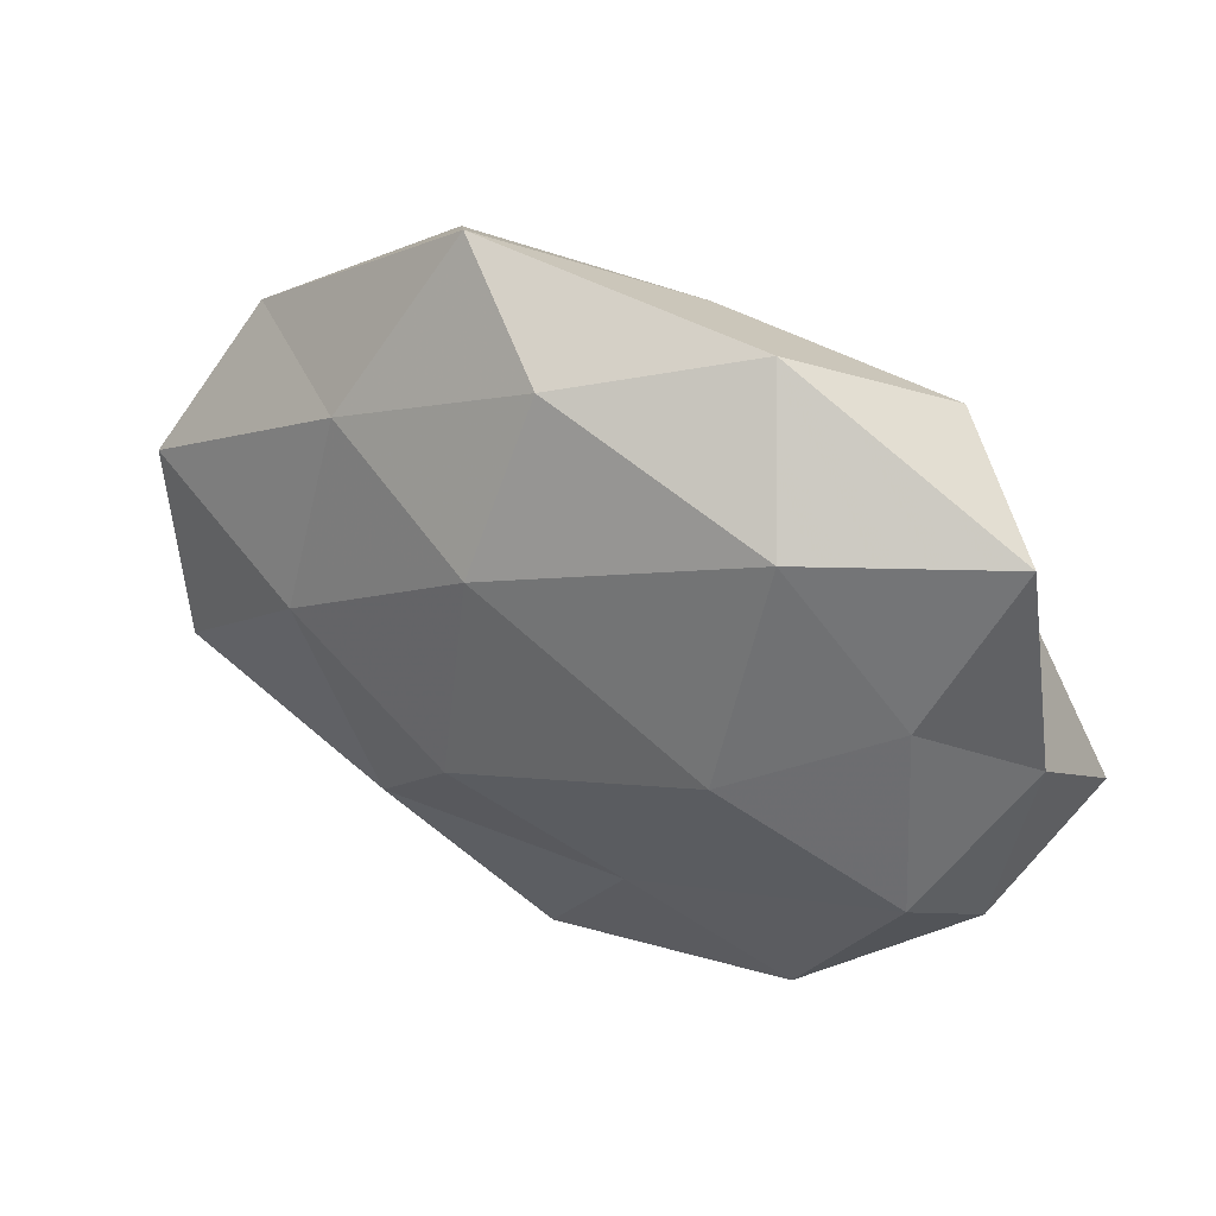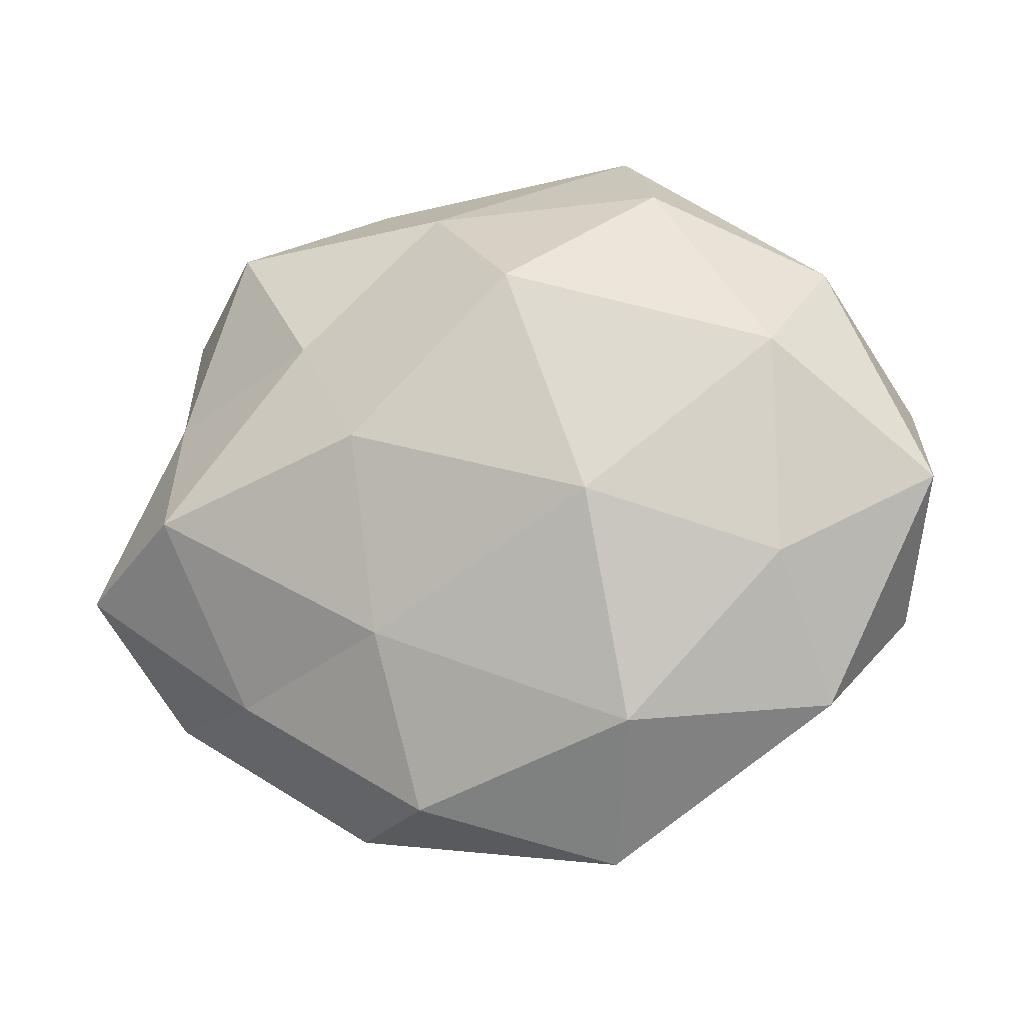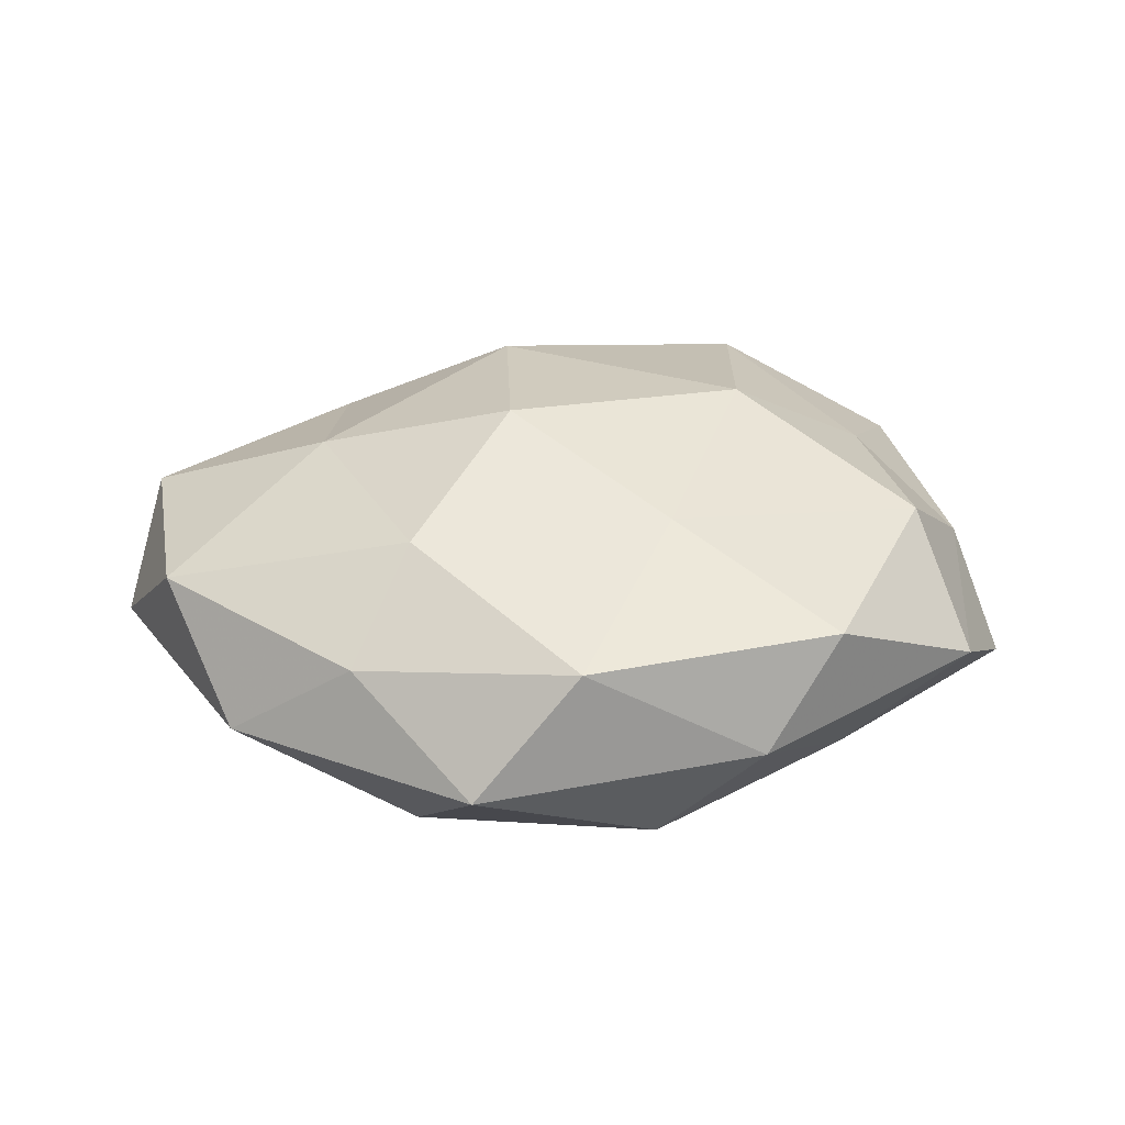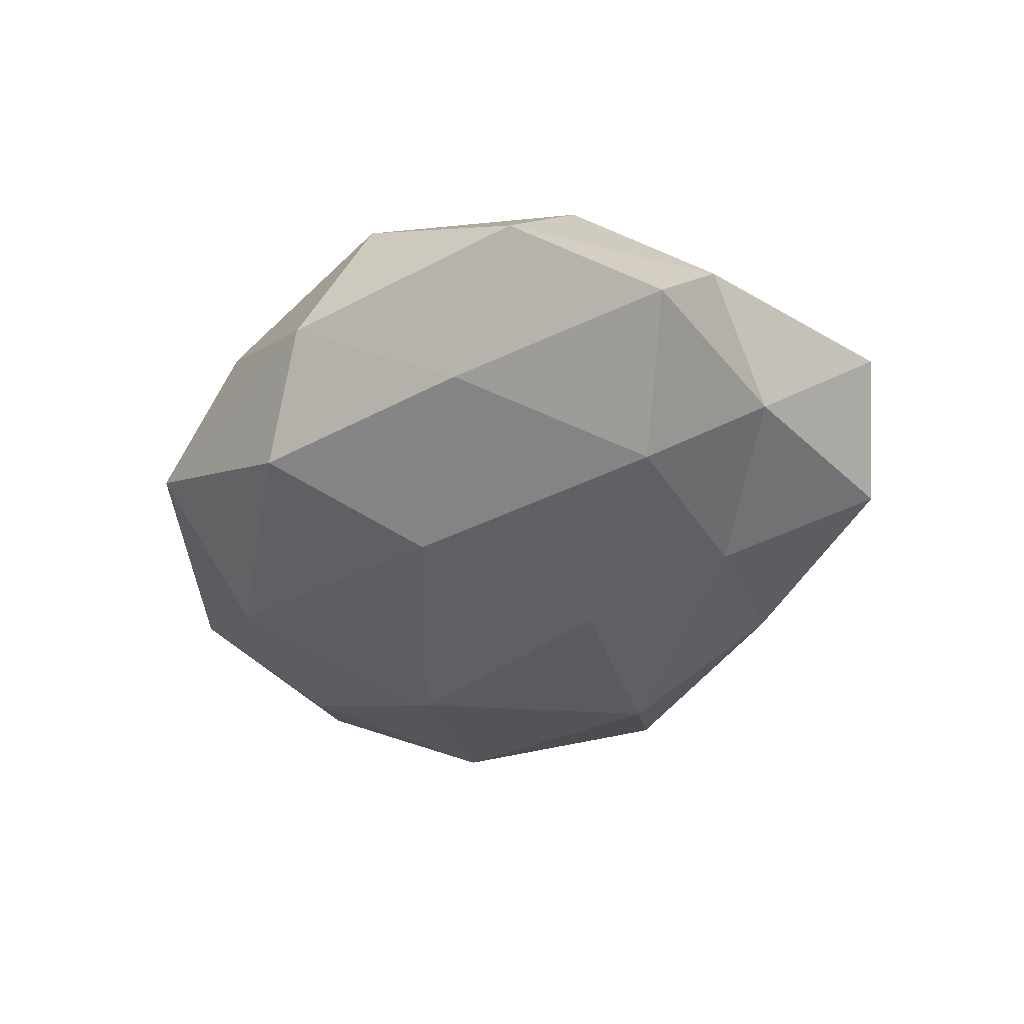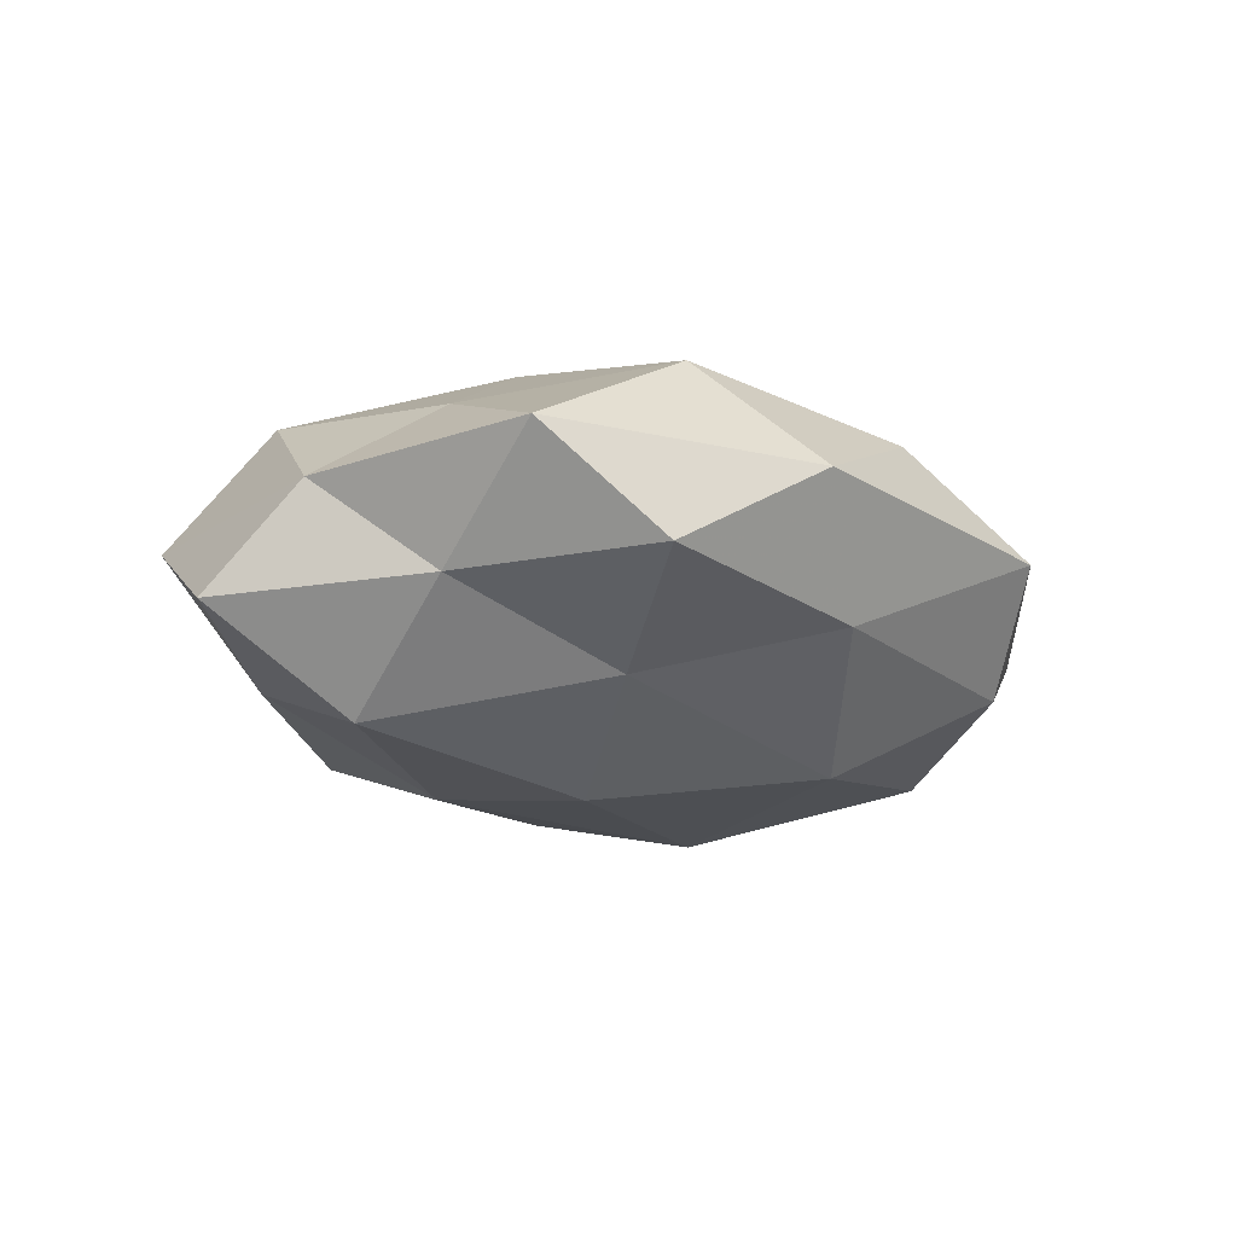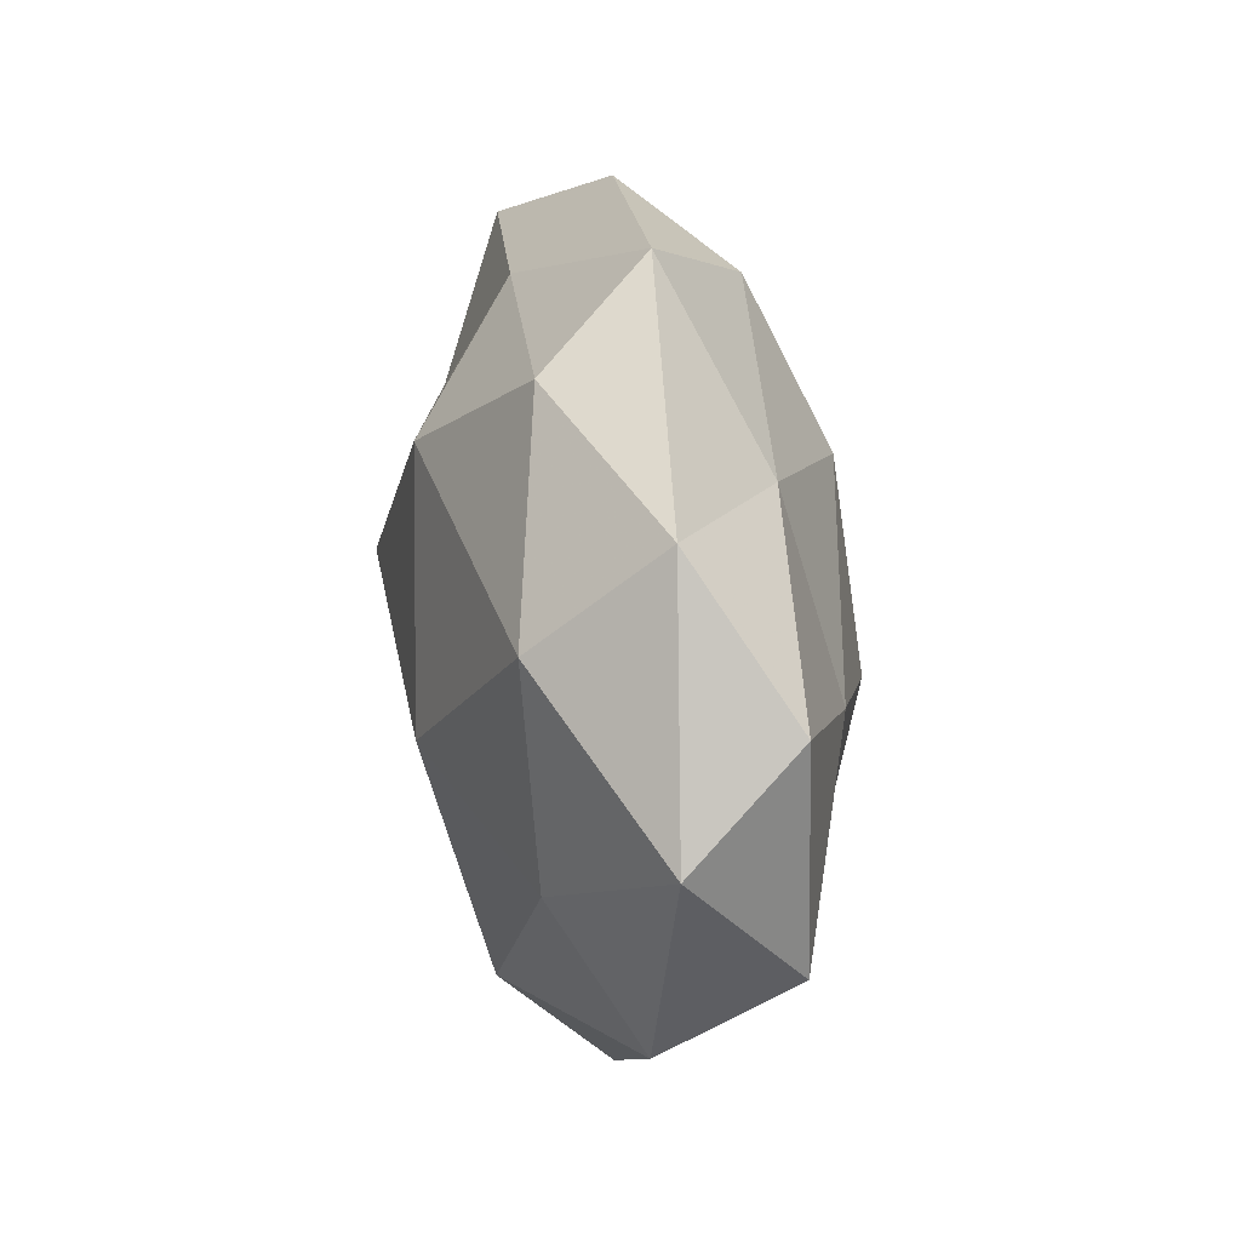
<metadata>
{"format":"obj","ext":"obj","renderer":"f3d","projection":"perspective","resolution":1024,"background":"white","views":[{"elev":44.3,"azim":26.3,"up":"+Y"},{"elev":-13.3,"azim":-160.2,"up":"+Y"},{"elev":31.3,"azim":-5.4,"up":"+Z"},{"elev":-39.6,"azim":60.8,"up":"+Z"},{"elev":-18.5,"azim":129.3,"up":"+Z"},{"elev":24.6,"azim":-98.9,"up":"+Y"}]}
</metadata>
<code>
v -0.007757 -0.00523 0.02661
v 0.009915 -0.0193 -0.02108
v 0.02577 0.03146 0.0166
v 0.01902 0.04556 0.002745
v 0.05246 0.0006792 0.002623
v -0.01702 0.04808 0.0011
v 0.02905 -0.03777 0.01208
v -0.02174 -0.03123 -0.01635
v 0.04433 0.0133 -0.00868
v -0.0281 0.02693 0.012
v 0.02289 0.02066 -0.01622
v 0.04838 0.02915 0.003529
v 0.0566 -0.01058 -0.00967
v 0.03557 0.03717 -0.008361
v -0.006274 0.02098 0.02283
v -0.04065 -0.01083 -0.01366
v -0.002618 0.04055 0.01314
v -0.00802 0.0257 -0.02231
v -0.02461 0.03777 -0.01162
v 0.01163 0.005465 -0.0255
v 0.04018 -0.002995 -0.02123
v 0.006096 0.03885 -0.01034
v 0.006859 -0.04086 -0.01303
v 0.01065 -0.02143 0.01923
v 0.03226 -0.02654 -0.01166
v 0.04792 -0.02721 0.001324
v -0.01895 -0.003542 -0.02399
v -0.01575 -0.04754 -0.002541
v -0.03136 0.002997 0.01895
v 0.04022 0.01004 0.01251
v -0.05119 -0.01632 0.01133
v 0.04275 -0.0145 0.01511
v -0.0534 0.01117 0.01018
v -0.02124 -0.02273 0.01853
v -0.05794 -0.0003783 -0.002755
v -0.04408 -0.02867 -0.00318
v 0.02243 0.003814 0.02354
v -0.04466 0.02814 -0.001009
v -0.002484 -0.04371 0.01211
v -0.04071 0.01566 -0.01555
v -0.02907 -0.0342 0.008104
v 0.01952 -0.04353 -0.000681
f 4 3 12
f 12 5 9
f 9 5 13
f 14 9 11
f 14 4 12
f 14 12 9
f 4 17 3
f 4 6 17
f 17 6 10
f 3 17 15
f 10 15 17
f 11 20 18
f 9 21 11
f 9 13 21
f 20 21 2
f 11 21 20
f 22 6 4
f 14 22 4
f 14 11 22
f 11 18 22
f 22 19 6
f 22 18 19
f 23 8 2
f 21 25 2
f 21 13 25
f 2 25 23
f 13 5 26
f 26 25 13
f 8 27 2
f 8 16 27
f 2 27 20
f 18 20 27
f 28 8 23
f 29 1 15
f 29 15 10
f 12 3 30
f 12 30 5
f 24 7 32
f 5 32 26
f 26 32 7
f 5 30 32
f 33 29 10
f 31 29 33
f 34 24 1
f 34 1 29
f 34 29 31
f 31 33 35
f 36 16 8
f 36 8 28
f 36 35 16
f 31 35 36
f 37 15 1
f 3 15 37
f 1 24 37
f 30 3 37
f 24 32 37
f 37 32 30
f 6 38 10
f 6 19 38
f 10 38 33
f 35 33 38
f 39 7 24
f 39 24 34
f 19 18 40
f 40 27 16
f 18 27 40
f 16 35 40
f 40 38 19
f 35 38 40
f 41 34 31
f 41 36 28
f 41 31 36
f 41 28 39
f 41 39 34
f 42 23 25
f 7 42 26
f 42 25 26
f 28 23 42
f 39 42 7
f 28 42 39

</code>
